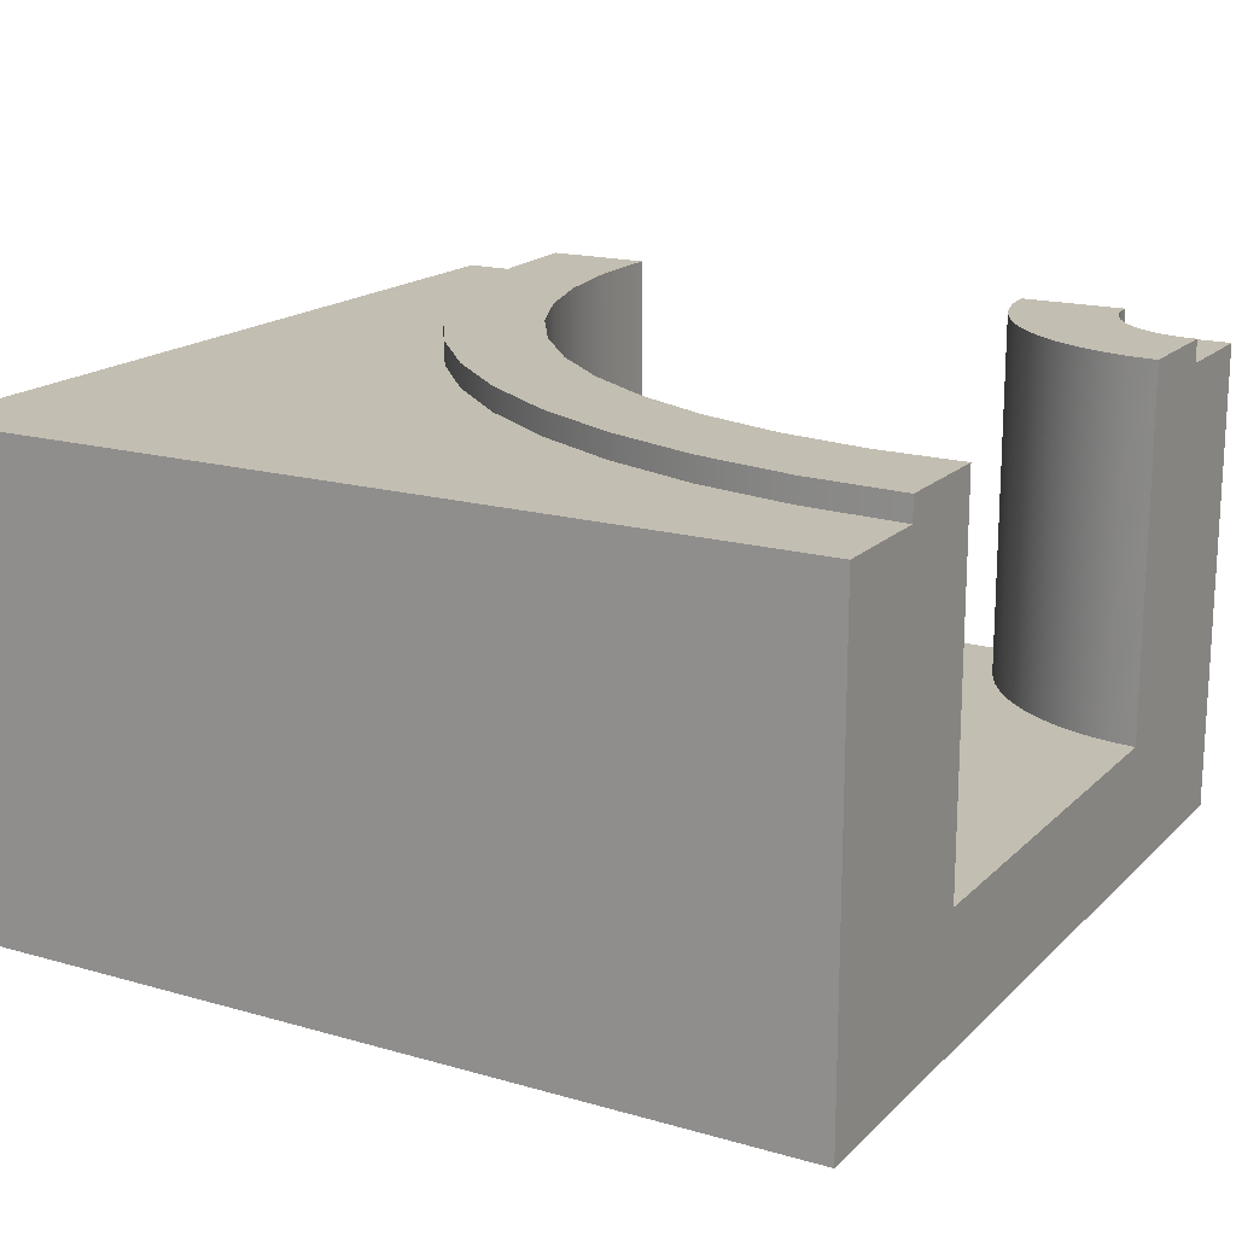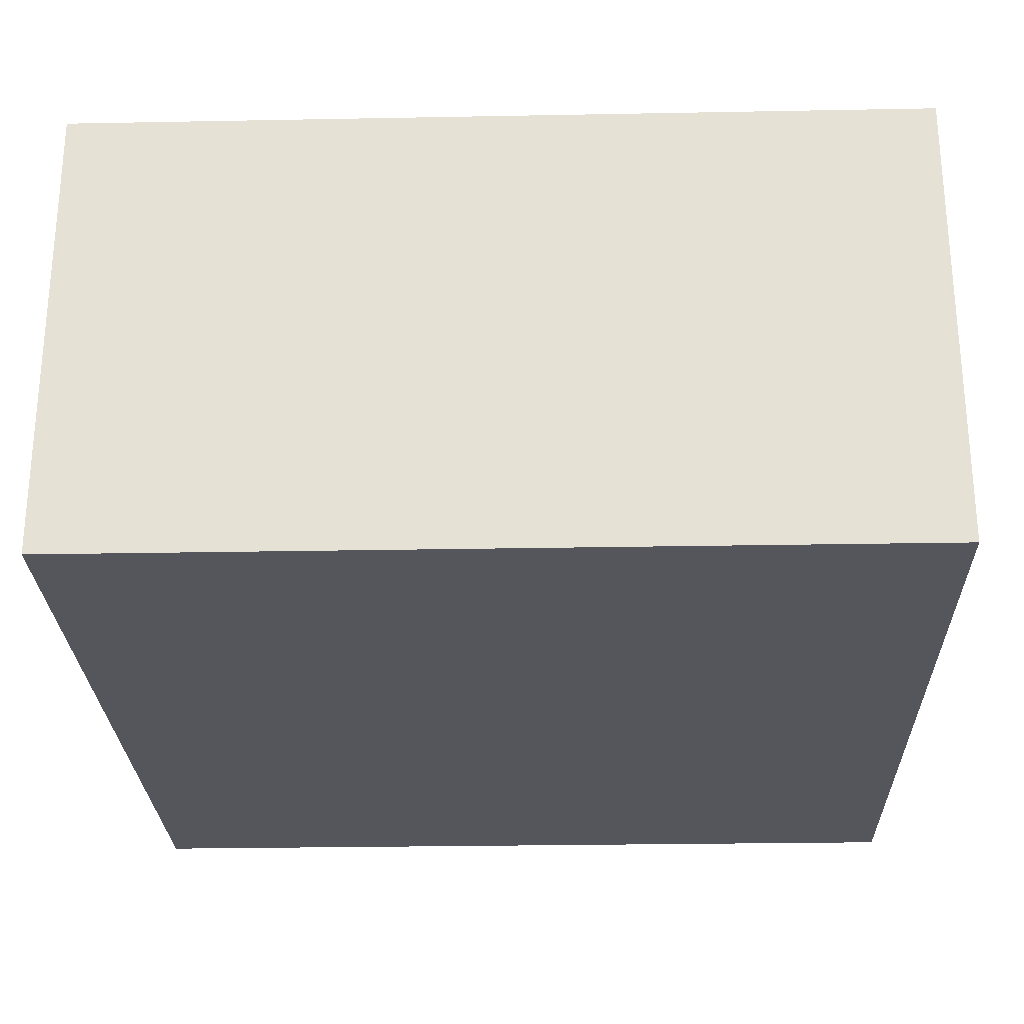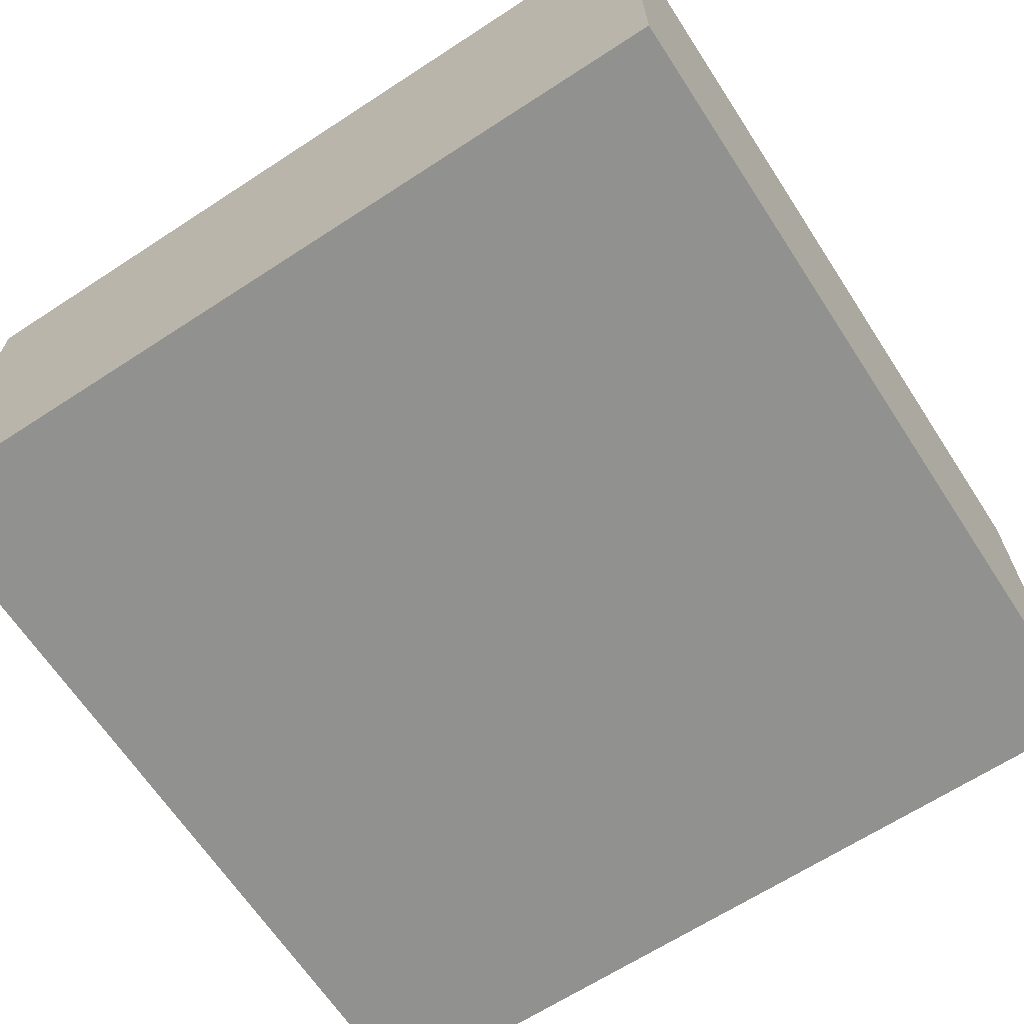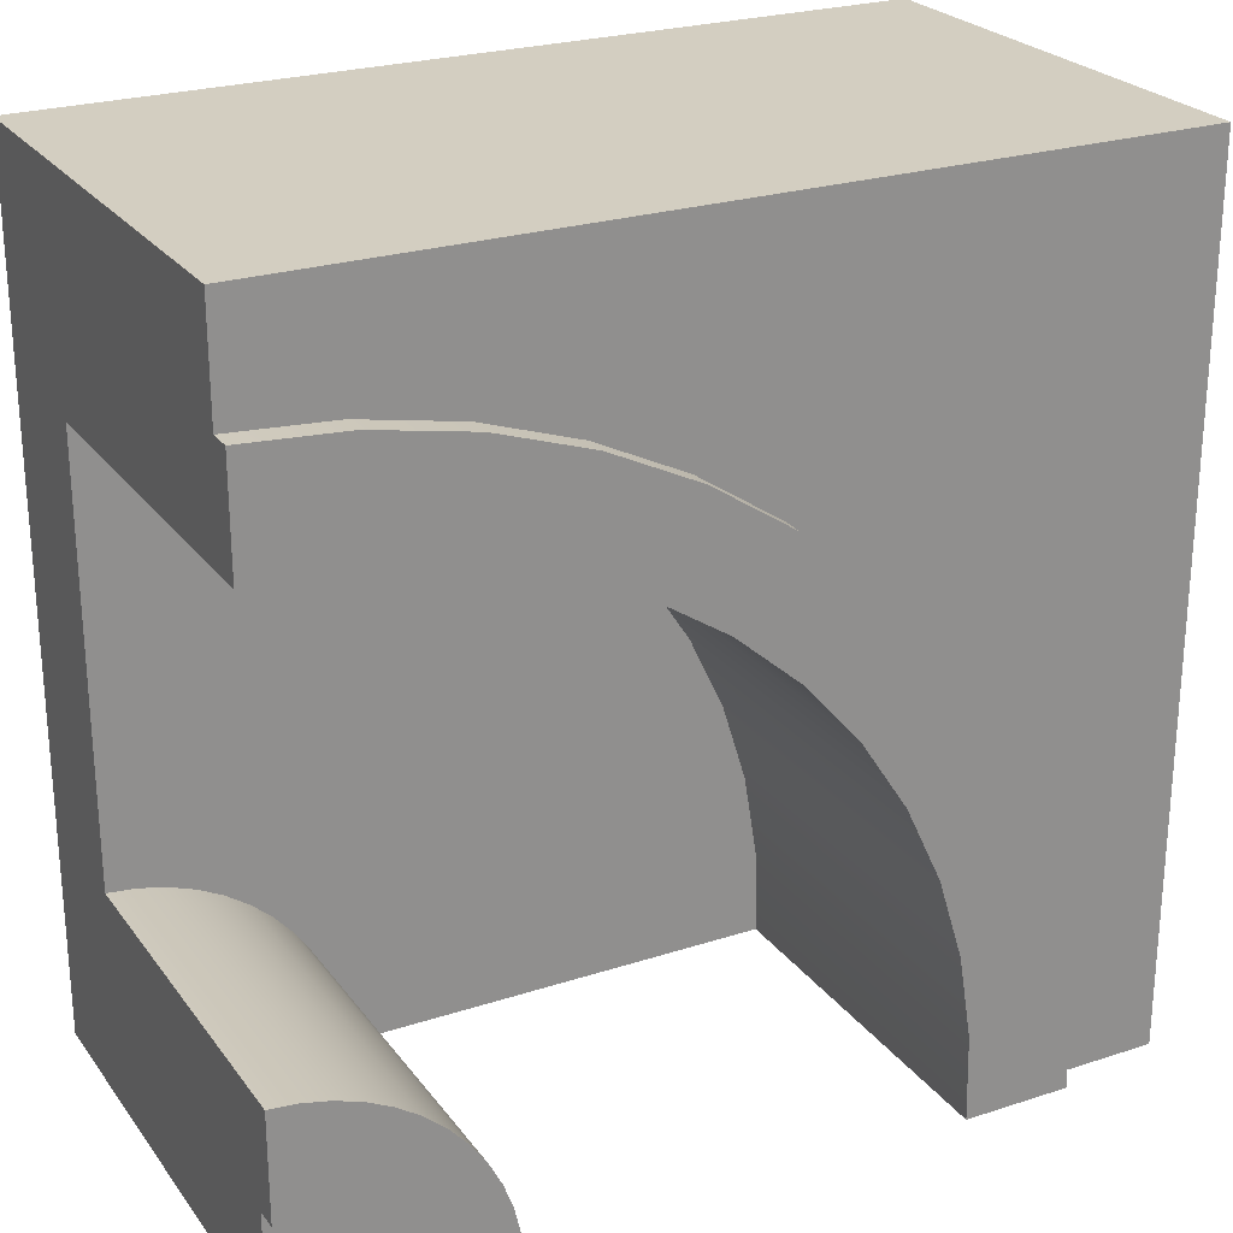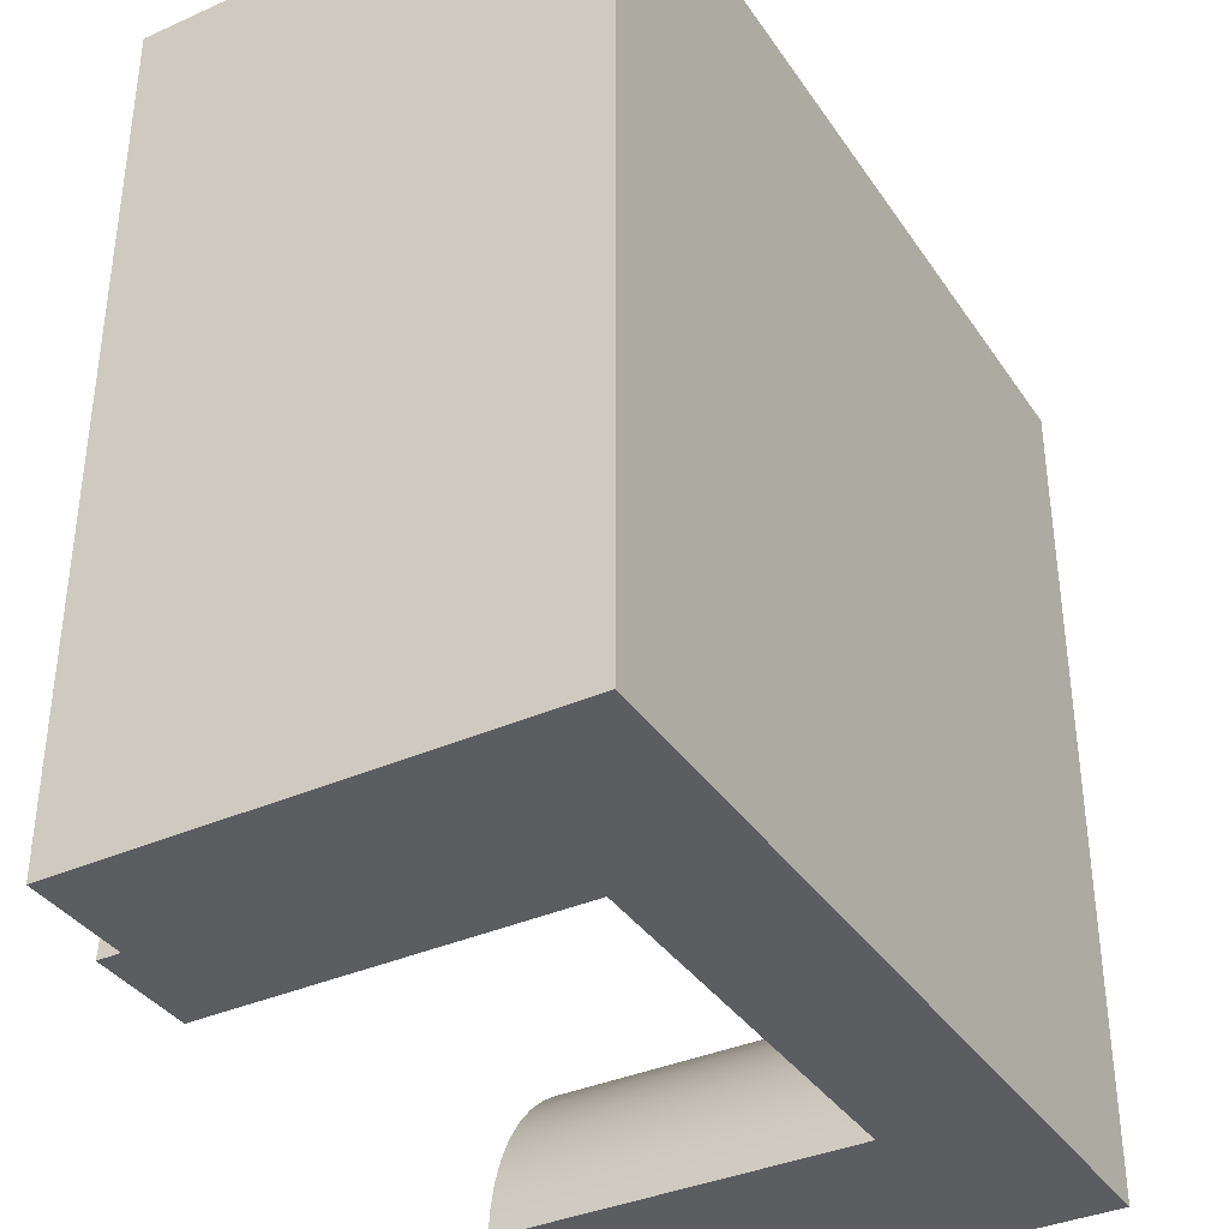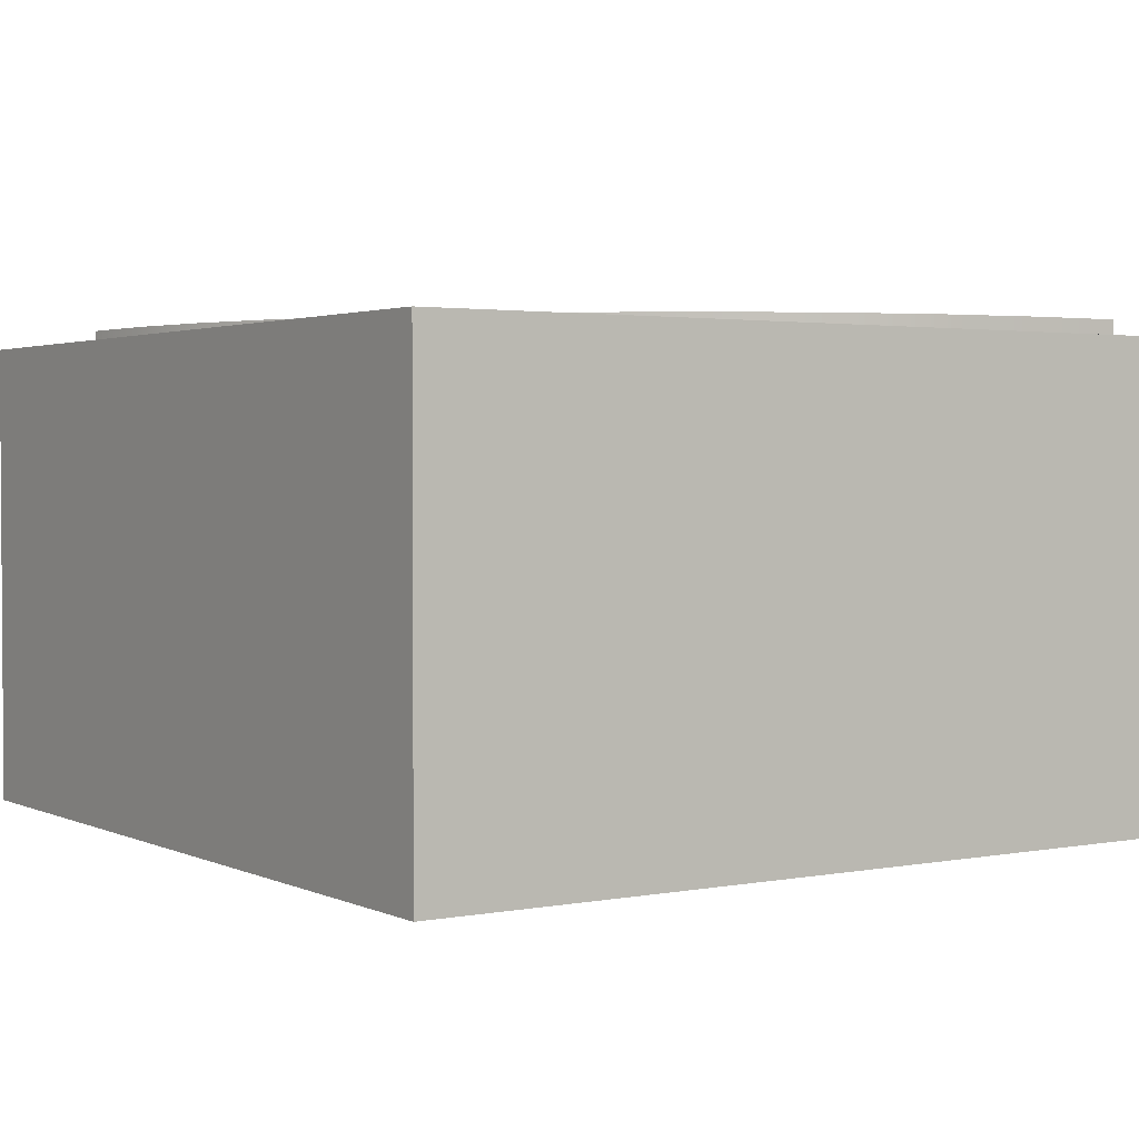
<metadata>
{"format":"obj","ext":"obj","renderer":"f3d","projection":"perspective","resolution":1024,"background":"white","views":[{"elev":17.3,"azim":29.6,"up":"+Y"},{"elev":-26.2,"azim":-88.3,"up":"+Y"},{"elev":-65.9,"azim":-56.8,"up":"+Y"},{"elev":24.9,"azim":152.2,"up":"+Z"},{"elev":-36.8,"azim":-60.1,"up":"+Z"},{"elev":2.3,"azim":-33.6,"up":"+Y"}]}
</metadata>
<code>
o roadTile_234
v 2.259 0.455 -2.903
v 2.25 0.455 -3
v 0.75 0.455 -3
v 0.7568 0.455 -2.702
v 0.8048 0.455 -2.408
v 0.8929 0.455 -2.123
v 1.02 0.455 -1.853
v 1.182 0.455 -1.603
v 1.378 0.455 -1.378
v 1.603 0.455 -1.182
v 1.853 0.455 -1.02
v 2.123 0.455 -0.8929
v 2.408 0.455 -0.8048
v 2.702 0.455 -0.7568
v 3 0.455 -0.75
v 3 0.455 -2.25
v 2.903 0.455 -2.259
v 2.808 0.455 -2.28
v 2.717 0.455 -2.313
v 2.63 0.455 -2.357
v 2.549 0.455 -2.412
v 2.477 0.455 -2.477
v 2.412 0.455 -2.549
v 2.357 0.455 -2.63
v 2.313 0.455 -2.717
v 2.28 0.455 -2.808
v 2.25 1.73 -3
v 2.259 1.73 -2.903
v 2.625 1.73 -3
v 2.625 1.65 -3
v 2.625 0 -3
v 2.25 0 -3
v 2.628 1.65 -2.951
v 2.628 1.73 -2.951
v 3 1.65 -3
v 2.638 1.65 -2.903
v 2.654 1.65 -2.856
v 2.675 1.65 -2.812
v 2.702 1.65 -2.772
v 2.735 1.65 -2.735
v 2.772 1.65 -2.702
v 2.812 1.65 -2.675
v 2.856 1.65 -2.654
v 2.903 1.65 -2.638
v 2.951 1.65 -2.628
v 3 1.65 -2.625
v 3 0 -3
v 3 0 -2.625
v 3 0 -2.25
v 3 0 -0.75
v 3 0 -0.375
v 3 0 -0
v 0 0 0
v 0 0 -3
v 0.375 0 -3
v 0.75 0 -3
v 3 1.73 -2.625
v 3 1.73 -2.25
v 2.951 1.73 -2.628
v 2.903 1.73 -2.638
v 2.856 1.73 -2.654
v 2.812 1.73 -2.675
v 2.772 1.73 -2.702
v 2.735 1.73 -2.735
v 2.702 1.73 -2.772
v 2.675 1.73 -2.812
v 2.654 1.73 -2.856
v 2.638 1.73 -2.903
v 2.28 1.73 -2.808
v 2.313 1.73 -2.717
v 2.357 1.73 -2.63
v 2.412 1.73 -2.549
v 2.477 1.73 -2.477
v 2.549 1.73 -2.412
v 2.63 1.73 -2.357
v 2.717 1.73 -2.313
v 2.808 1.73 -2.28
v 2.903 1.73 -2.259
v 3 1.73 -0.375
v 3 1.65 -0.375
v 3 1.73 -0.75
v 2.657 1.65 -0.3975
v 2.657 1.73 -0.3975
v 3 1.65 0
v 2.321 1.65 -0.4644
v 1.995 1.65 -0.5748
v 1.688 1.65 -0.7267
v 1.402 1.65 -0.9174
v 1.144 1.65 -1.144
v 0.9174 1.65 -1.402
v 0.7267 1.65 -1.688
v 0.5748 1.65 -1.995
v 0.4644 1.65 -2.321
v 0.3975 1.65 -2.657
v 0.375 1.65 -3
v 0 1.65 -3
v 0 1.65 0
v 0.375 1.73 -3
v 0.75 1.73 -3
v 0.3975 1.73 -2.657
v 0.4644 1.73 -2.321
v 0.5748 1.73 -1.995
v 0.7267 1.73 -1.688
v 0.9174 1.73 -1.402
v 1.144 1.73 -1.144
v 1.402 1.73 -0.9174
v 1.688 1.73 -0.7267
v 1.995 1.73 -0.5748
v 2.321 1.73 -0.4644
v 2.702 1.73 -0.7568
v 2.408 1.73 -0.8048
v 2.123 1.73 -0.8929
v 1.853 1.73 -1.02
v 1.603 1.73 -1.182
v 1.378 1.73 -1.378
v 1.182 1.73 -1.603
v 1.02 1.73 -1.853
v 0.8929 1.73 -2.123
v 0.8048 1.73 -2.408
v 0.7568 1.73 -2.702
f 15 16 17 14
f 11 20 21 10
f 24 7 8 23
f 23 8 9 22
f 25 6 7 24
f 5 6 25 26
f 26 1 4 5
f 10 21 22 9
f 13 18 19 12
f 12 19 20 11
f 3 4 1 2
f 14 17 18 13
f 15 50 49 16
f 2 32 56 3
f 2 27 30
f 46 58 16
f 15 81 80
f 95 99 3
f 63 64 73 74
f 71 66 67 70
f 109 111 112 108
f 68 34 28 69
f 117 118 102 103
f 106 88 87 107
f 27 29 30
f 30 31 2
f 31 32 2
f 28 27 2 1
f 34 33 30 29
f 105 89 88 106
f 16 49 48
f 46 57 58
f 16 48 46
f 57 46 45 59
f 59 45 44 60
f 60 44 43 61
f 61 43 42 62
f 62 42 41 63
f 63 41 40 64
f 64 40 39 65
f 65 39 38 66
f 66 38 37 67
f 67 37 36 68
f 71 72 65 66
f 63 74 75 62
f 73 64 65 72
f 61 62 75 76
f 59 60 77 78
f 60 61 76 77
f 57 59 78 58
f 79 81 110 83
f 69 28 1 26
f 71 70 25 24
f 72 71 24 23
f 73 72 23 22
f 74 73 22 21
f 81 15 14 110
f 76 75 20 19
f 77 76 19 18
f 120 4 3 99
f 58 78 17 16
f 81 79 80
f 80 51 15
f 51 50 15
f 70 69 26 25
f 98 95 94 100
f 3 56 55
f 95 98 99
f 3 55 95
f 100 94 93 101
f 101 93 92 102
f 102 92 91 103
f 109 85 82 83
f 108 86 85 109
f 107 87 86 108
f 68 36 33 34
f 104 90 89 105
f 103 91 90 104
f 119 120 100 101
f 83 110 111 109
f 70 67 68 69
f 112 113 107 108
f 113 114 106 107
f 105 115 116 104
f 114 115 105 106
f 104 116 117 103
f 118 119 101 102
f 34 29 27 28
f 98 100 120 99
f 75 74 21 20
f 78 77 18 17
f 110 14 13 111
f 111 13 12 112
f 112 12 11 113
f 113 11 10 114
f 114 10 9 115
f 115 9 8 116
f 116 8 7 117
f 117 7 6 118
f 118 6 5 119
f 119 5 4 120
f 83 82 80 79
f 44 45 35
f 89 90 97
f 46 35 45
f 35 30 33
f 36 35 33
f 36 37 35
f 37 38 35
f 38 39 35
f 39 40 35
f 40 41 35
f 41 42 35
f 42 43 35
f 43 44 35
f 32 31 48
f 31 47 48
f 48 49 32
f 54 55 53
f 55 56 53
f 56 32 49
f 50 51 53
f 51 52 53
f 47 35 46 48
f 97 53 52 84
f 97 84 85
f 84 80 82
f 84 82 85
f 95 96 94
f 96 97 93
f 94 96 93
f 97 85 86
f 92 93 97
f 97 86 87
f 97 87 88
f 91 92 97
f 90 91 97
f 97 88 89
f 96 54 53 97
f 54 96 95 55
f 35 47 31 30
f 84 52 51 80
f 50 53 56 49

</code>
